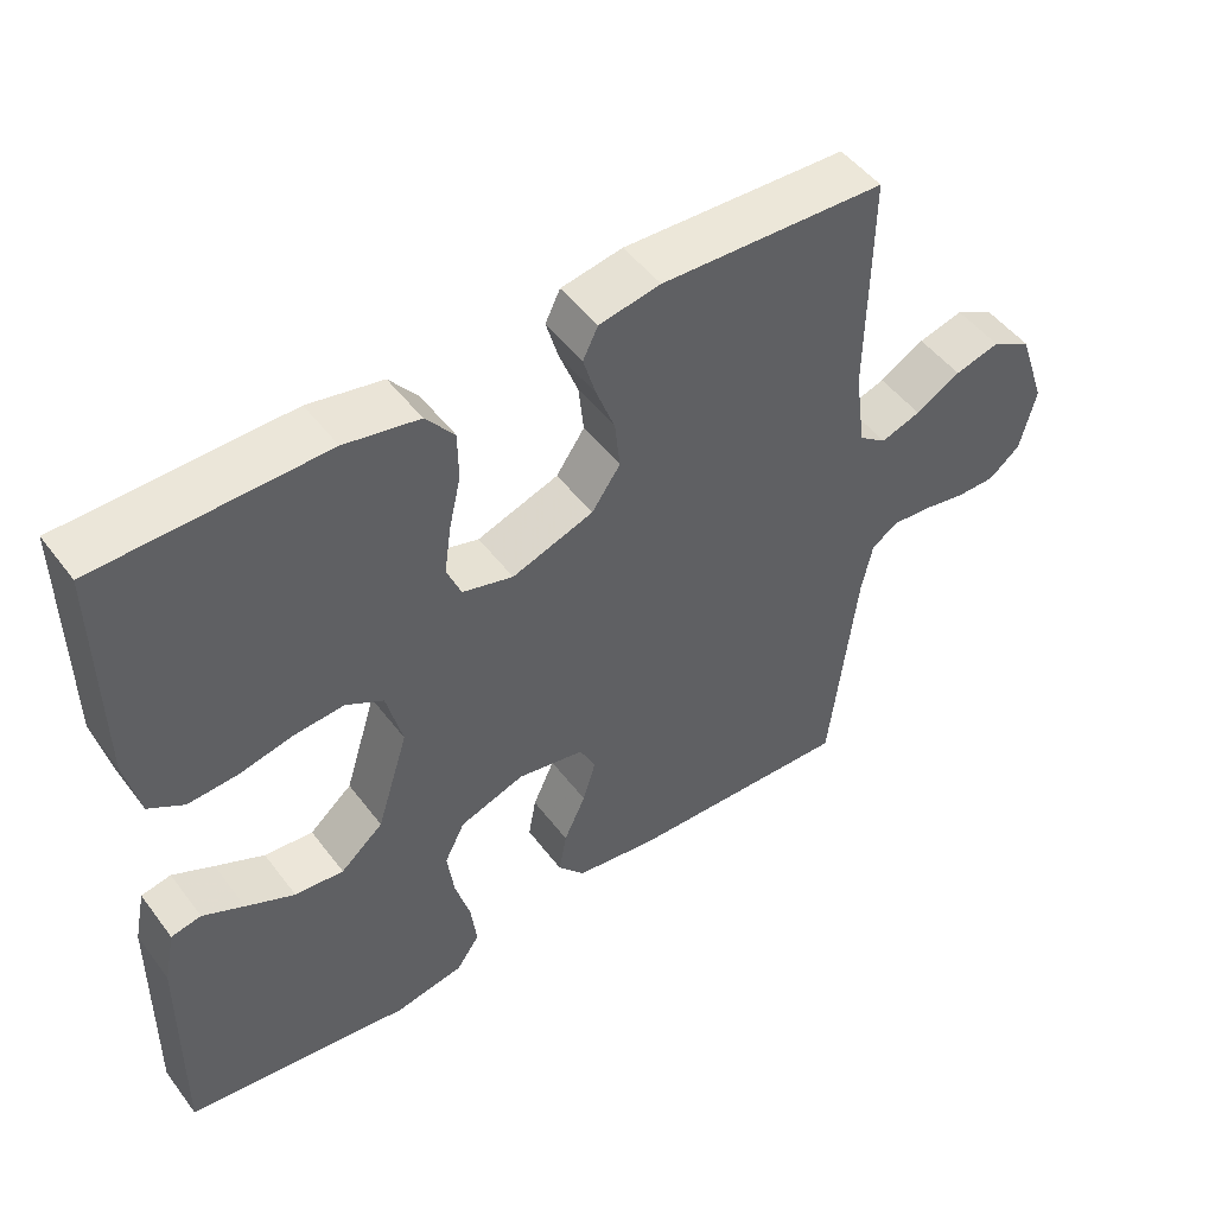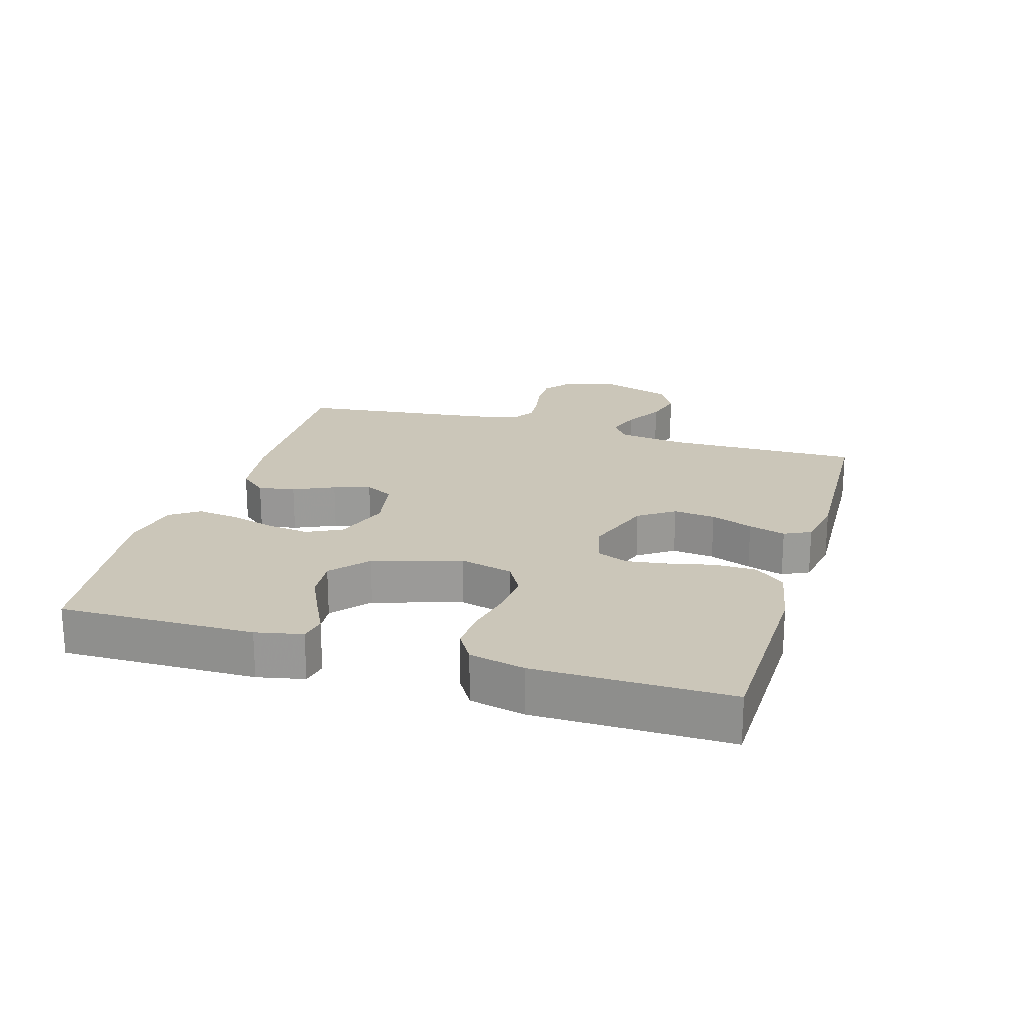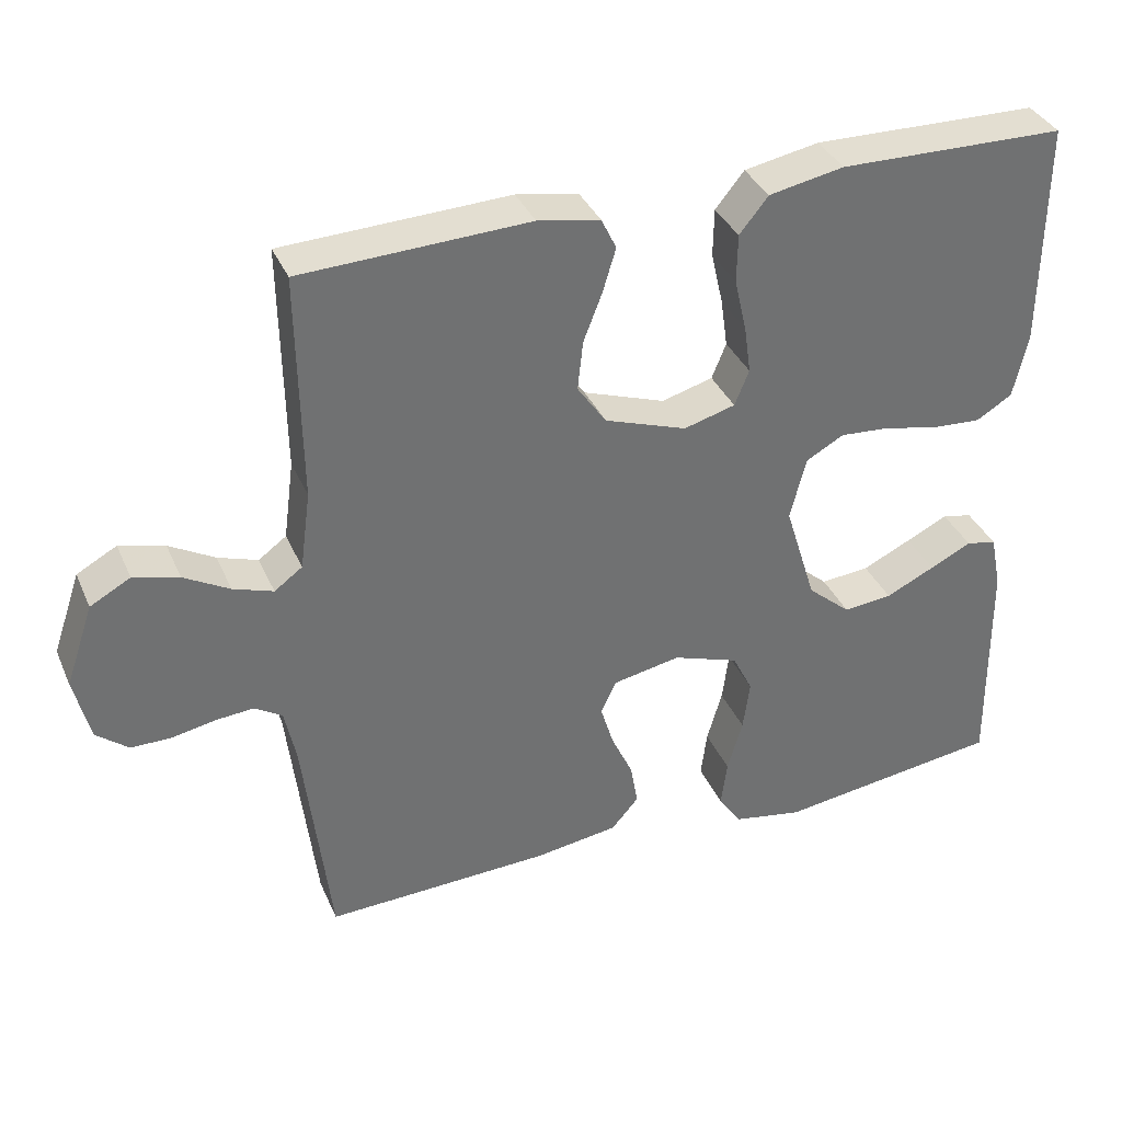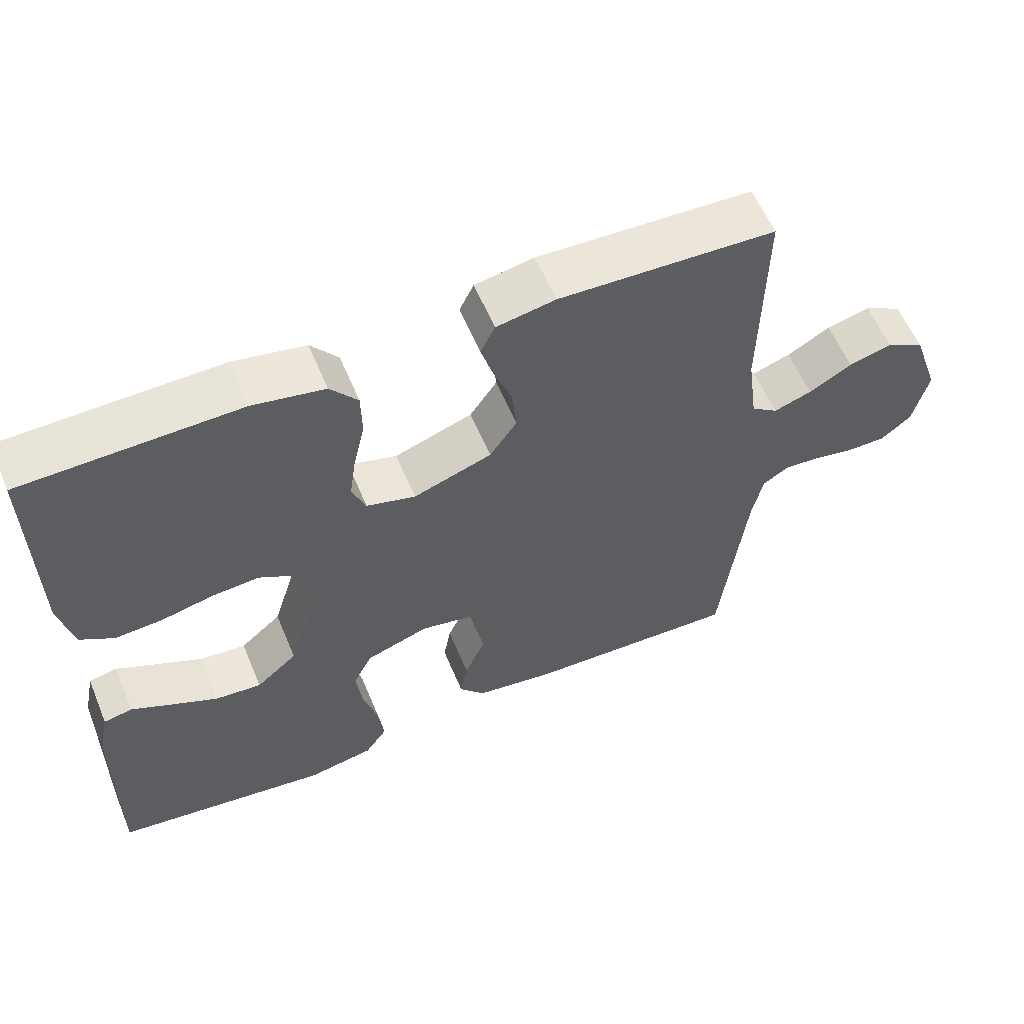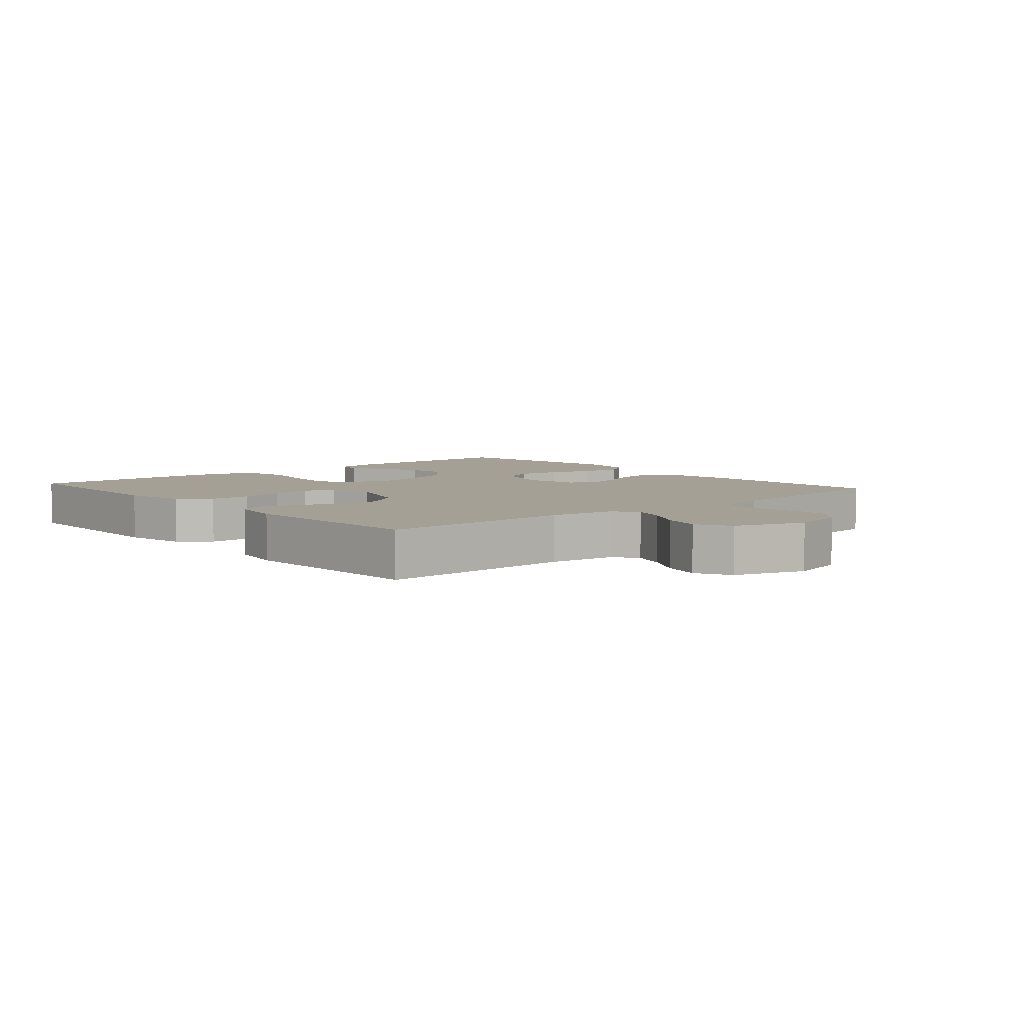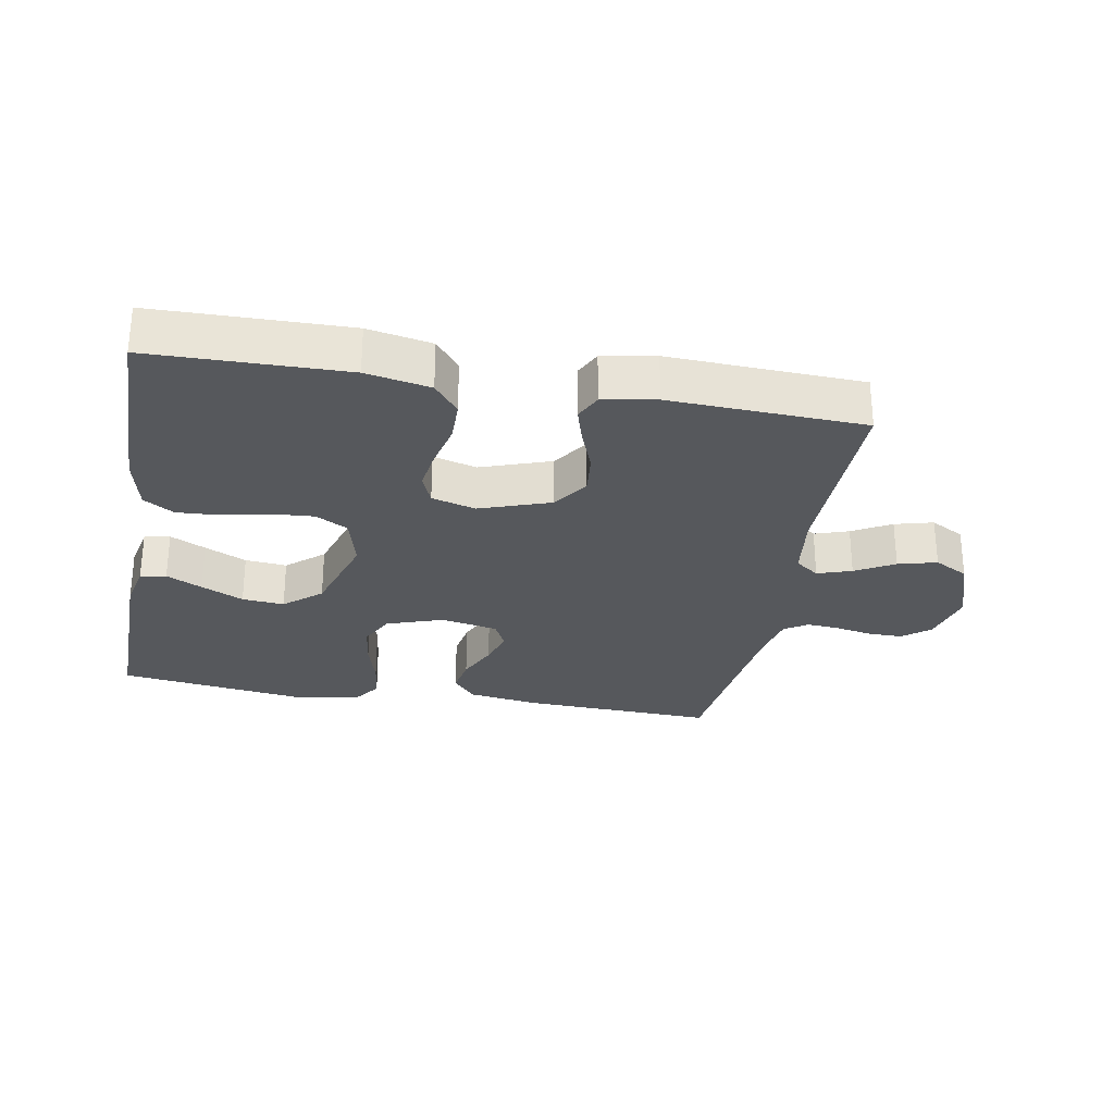
<metadata>
{"format":"obj","ext":"obj","renderer":"f3d","projection":"perspective","resolution":1024,"background":"white","views":[{"elev":49.2,"azim":-35.5,"up":"+Z"},{"elev":20.8,"azim":-73.3,"up":"+Y"},{"elev":36.1,"azim":158.4,"up":"+Z"},{"elev":58.6,"azim":-22.6,"up":"+Z"},{"elev":5.7,"azim":49.0,"up":"+Y"},{"elev":-28.2,"azim":-10.3,"up":"+Y"}]}
</metadata>
<code>
v -0.5 0.07 0.5
v -0.2 0.07 0.506
v -0.101 0.07 0.487
v -0.063 0.07 0.44
v -0.062 0.07 0.376
v -0.078 0.07 0.306
v -0.087 0.07 0.242
v -0.068 0.07 0.195
v 0 0.07 0.176
v 0.109 0.07 0.214
v 0.147 0.07 0.269
v 0.14 0.07 0.334
v 0.115 0.07 0.399
v 0.098 0.07 0.456
v 0.118 0.07 0.497
v 0.2 0.07 0.512
v 0.5 0.07 0.5
v 0.496 0.07 0.2
v 0.51 0.07 0.096
v 0.547 0.07 0.069
v 0.6 0.07 0.087
v 0.66 0.07 0.121
v 0.72 0.07 0.137
v 0.773 0.07 0.108
v 0.81 0.07 0
v 0.789 0.07 -0.086
v 0.747 0.07 -0.12
v 0.694 0.07 -0.12
v 0.637 0.07 -0.109
v 0.586 0.07 -0.105
v 0.55 0.07 -0.128
v 0.535 0.07 -0.2
v 0.5 0.07 -0.5
v 0.2 0.07 -0.489
v 0.09 0.07 -0.473
v 0.054 0.07 -0.431
v 0.064 0.07 -0.374
v 0.093 0.07 -0.311
v 0.11 0.07 -0.254
v 0.089 0.07 -0.211
v 0 0.07 -0.194
v -0.087 0.07 -0.224
v -0.114 0.07 -0.278
v -0.105 0.07 -0.345
v -0.085 0.07 -0.415
v -0.077 0.07 -0.478
v -0.108 0.07 -0.523
v -0.2 0.07 -0.54
v -0.5 0.07 -0.5
v -0.496 0.07 -0.2
v -0.481 0.07 -0.128
v -0.441 0.07 -0.12
v -0.386 0.07 -0.147
v -0.321 0.07 -0.178
v -0.256 0.07 -0.184
v -0.199 0.07 -0.135
v -0.157 0.07 0
v -0.178 0.07 0.083
v -0.228 0.07 0.111
v -0.294 0.07 0.106
v -0.366 0.07 0.09
v -0.432 0.07 0.086
v -0.479 0.07 0.115
v -0.498 0.07 0.2
v -0.5 0 0.5
v -0.2 0 0.506
v -0.101 0 0.487
v -0.063 0 0.44
v -0.062 0 0.376
v -0.078 0 0.306
v -0.087 0 0.242
v -0.068 0 0.195
v 0 0 0.176
v 0.109 0 0.214
v 0.147 0 0.269
v 0.14 0 0.334
v 0.115 0 0.399
v 0.098 0 0.456
v 0.118 0 0.497
v 0.2 0 0.512
v 0.5 0 0.5
v 0.496 0 0.2
v 0.51 0 0.096
v 0.547 0 0.069
v 0.6 0 0.087
v 0.66 0 0.121
v 0.72 0 0.137
v 0.773 0 0.108
v 0.81 0 0
v 0.789 0 -0.086
v 0.747 0 -0.12
v 0.694 0 -0.12
v 0.637 0 -0.109
v 0.586 0 -0.105
v 0.55 0 -0.128
v 0.535 0 -0.2
v 0.5 0 -0.5
v 0.2 0 -0.489
v 0.09 0 -0.473
v 0.054 0 -0.431
v 0.064 0 -0.374
v 0.093 0 -0.311
v 0.11 0 -0.254
v 0.089 0 -0.211
v 0 0 -0.194
v -0.087 0 -0.224
v -0.114 0 -0.278
v -0.105 0 -0.345
v -0.085 0 -0.415
v -0.077 0 -0.478
v -0.108 0 -0.523
v -0.2 0 -0.54
v -0.5 0 -0.5
v -0.496 0 -0.2
v -0.481 0 -0.128
v -0.441 0 -0.12
v -0.386 0 -0.147
v -0.321 0 -0.178
v -0.256 0 -0.184
v -0.199 0 -0.135
v -0.157 0 0
v -0.178 0 0.083
v -0.228 0 0.111
v -0.294 0 0.106
v -0.366 0 0.09
v -0.432 0 0.086
v -0.479 0 0.115
v -0.498 0 0.2
f 4 5 6
f 3 4 6
f 2 3 6
f 1 2 6
f 64 1 6
f 63 64 6
f 62 63 6
f 61 62 6
f 60 61 6
f 59 60 6 7
f 58 59 7 8
f 57 58 8 9
f 56 57 9 10
f 51 52 53
f 50 51 53
f 49 50 53
f 48 49 53
f 47 48 53
f 46 47 53
f 45 46 53
f 44 45 53
f 43 44 53 54
f 42 43 54 55
f 36 37 38
f 35 36 38
f 34 35 38
f 33 34 38
f 32 33 38
f 31 32 38 39
f 30 31 39 40
f 27 28 29
f 26 27 29
f 25 26 29
f 24 25 29
f 23 24 29
f 22 23 29
f 21 22 29
f 20 21 29 30
f 30 40 41
f 20 30 41
f 19 20 41
f 16 17 18
f 15 16 18
f 14 15 18
f 13 14 18
f 12 13 18
f 11 12 18 19
f 42 55 56
f 41 42 56
f 19 41 56
f 19 56 10
f 10 11 19
f 70 69 68
f 70 68 67
f 70 67 66
f 70 66 65
f 70 65 128
f 70 128 127
f 70 127 126
f 70 126 125
f 70 125 124
f 71 70 124 123
f 72 71 123 122
f 73 72 122 121
f 74 73 121 120
f 117 116 115
f 117 115 114
f 117 114 113
f 117 113 112
f 117 112 111
f 117 111 110
f 117 110 109
f 117 109 108
f 118 117 108 107
f 119 118 107 106
f 102 101 100
f 102 100 99
f 102 99 98
f 102 98 97
f 102 97 96
f 103 102 96 95
f 104 103 95 94
f 93 92 91
f 93 91 90
f 93 90 89
f 93 89 88
f 93 88 87
f 93 87 86
f 93 86 85
f 94 93 85 84
f 105 104 94
f 105 94 84
f 105 84 83
f 82 81 80
f 82 80 79
f 82 79 78
f 82 78 77
f 82 77 76
f 83 82 76 75
f 120 119 106
f 120 106 105
f 120 105 83
f 74 120 83
f 83 75 74
f 1 65 66 2
f 2 66 67 3
f 3 67 68 4
f 4 68 69 5
f 5 69 70 6
f 6 70 71 7
f 7 71 72 8
f 8 72 73 9
f 9 73 74 10
f 10 74 75 11
f 11 75 76 12
f 12 76 77 13
f 13 77 78 14
f 14 78 79 15
f 15 79 80 16
f 16 80 81 17
f 17 81 82 18
f 18 82 83 19
f 19 83 84 20
f 20 84 85 21
f 21 85 86 22
f 22 86 87 23
f 23 87 88 24
f 24 88 89 25
f 25 89 90 26
f 26 90 91 27
f 27 91 92 28
f 28 92 93 29
f 29 93 94 30
f 30 94 95 31
f 31 95 96 32
f 32 96 97 33
f 33 97 98 34
f 34 98 99 35
f 35 99 100 36
f 36 100 101 37
f 37 101 102 38
f 38 102 103 39
f 39 103 104 40
f 40 104 105 41
f 41 105 106 42
f 42 106 107 43
f 43 107 108 44
f 44 108 109 45
f 45 109 110 46
f 46 110 111 47
f 47 111 112 48
f 48 112 113 49
f 49 113 114 50
f 50 114 115 51
f 51 115 116 52
f 52 116 117 53
f 53 117 118 54
f 54 118 119 55
f 55 119 120 56
f 56 120 121 57
f 57 121 122 58
f 58 122 123 59
f 59 123 124 60
f 60 124 125 61
f 61 125 126 62
f 62 126 127 63
f 63 127 128 64
f 64 128 65 1

</code>
